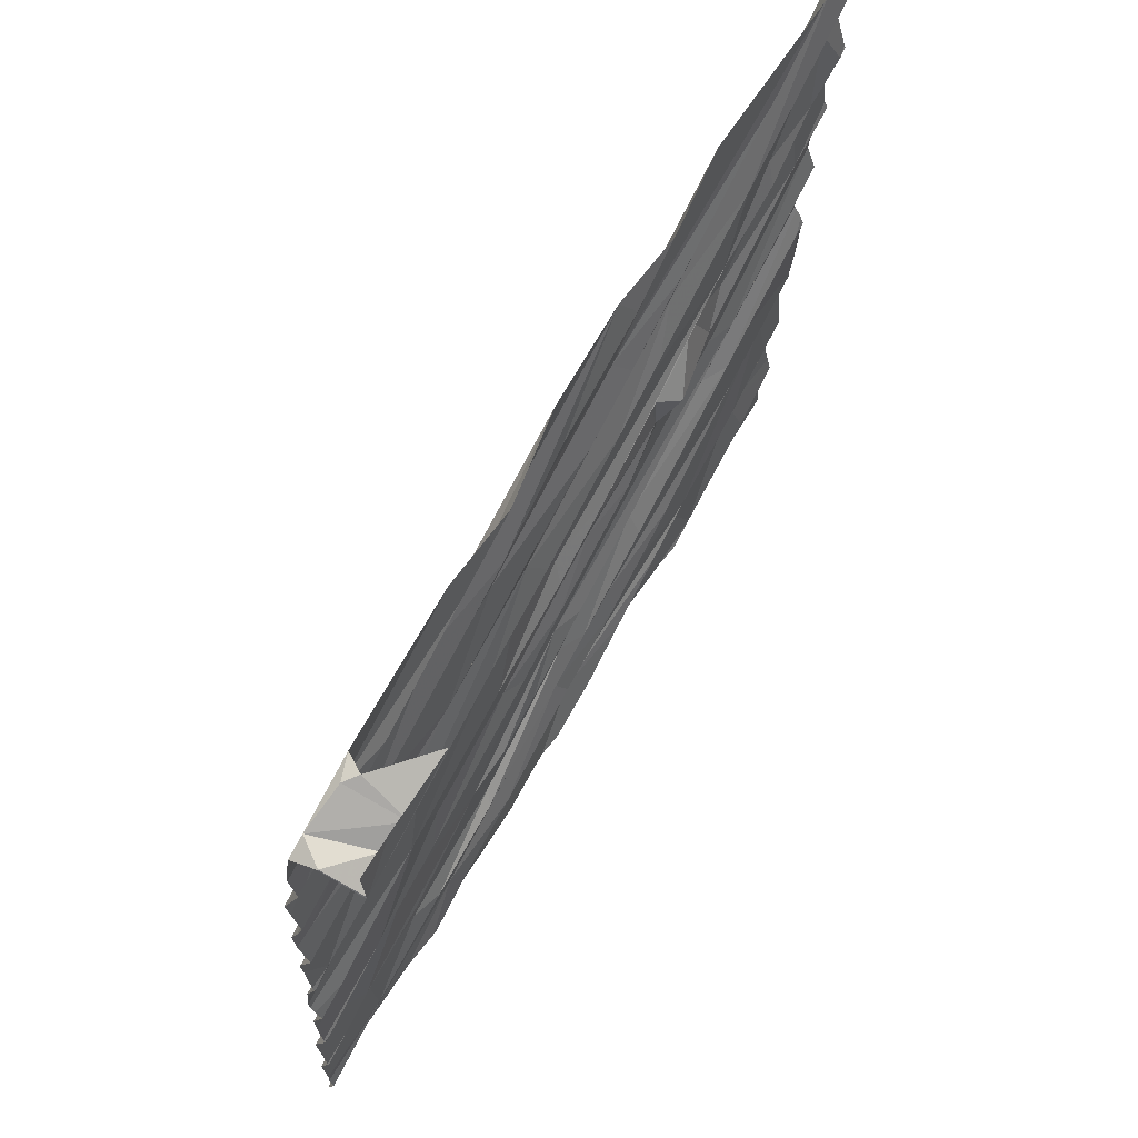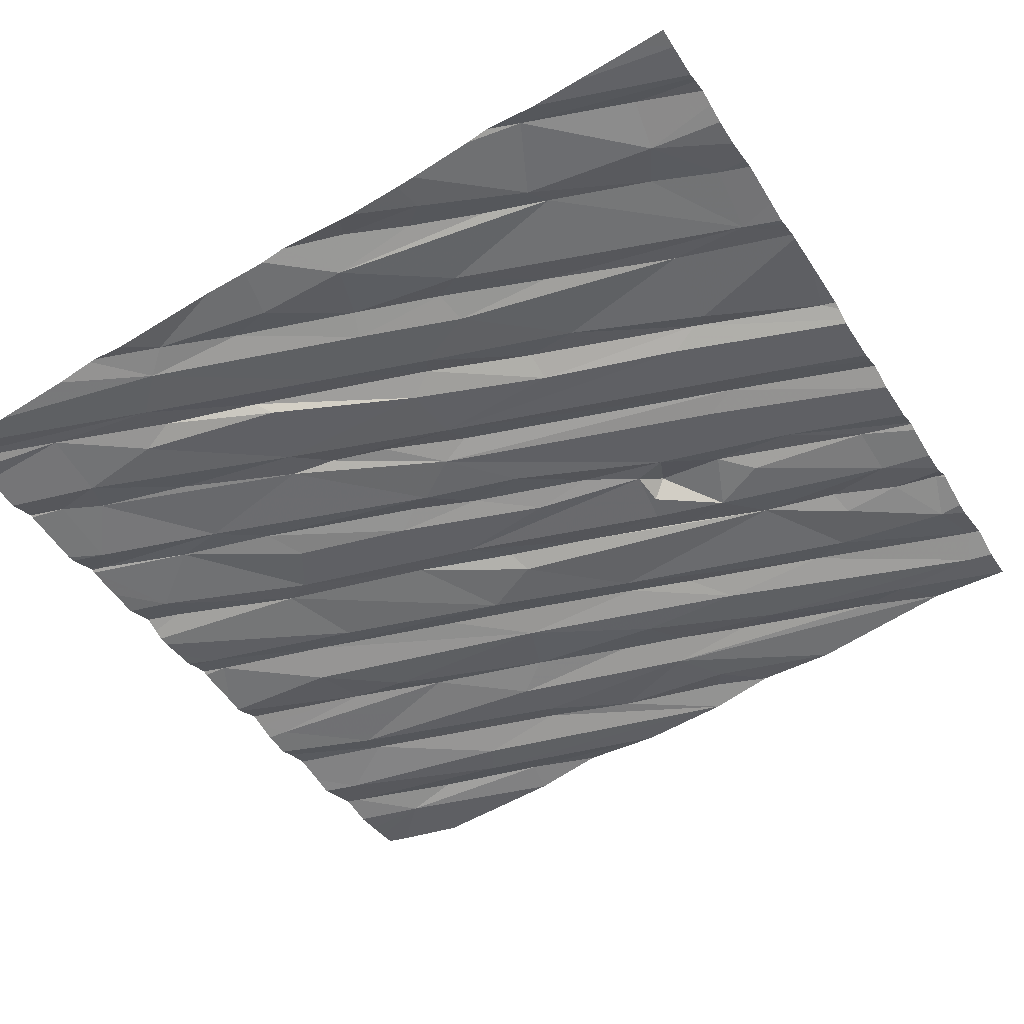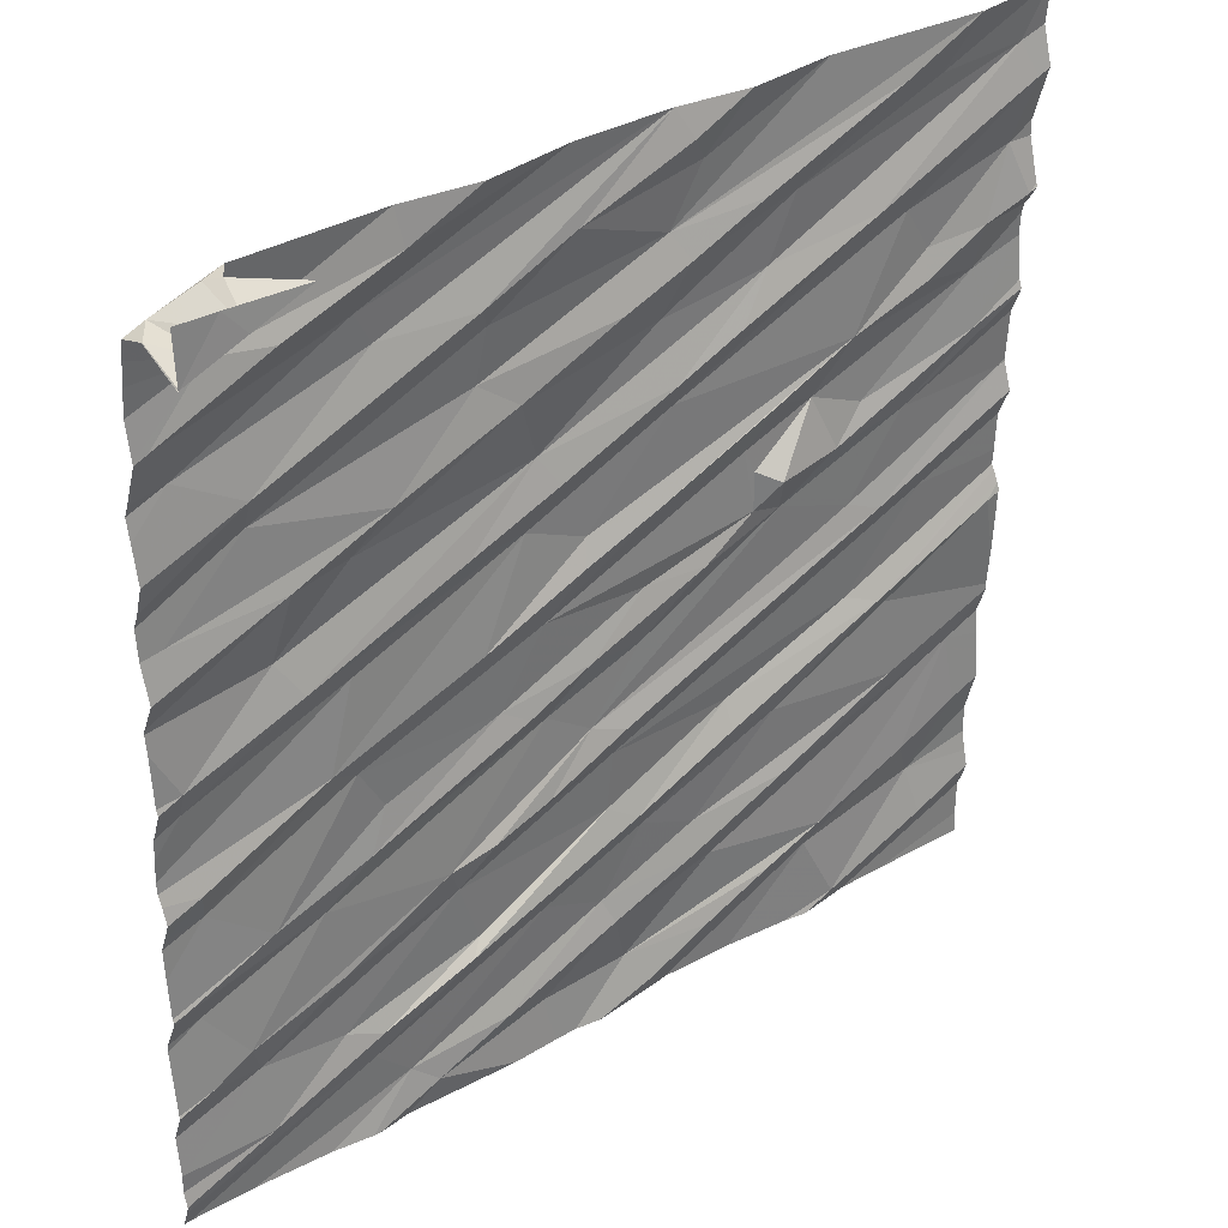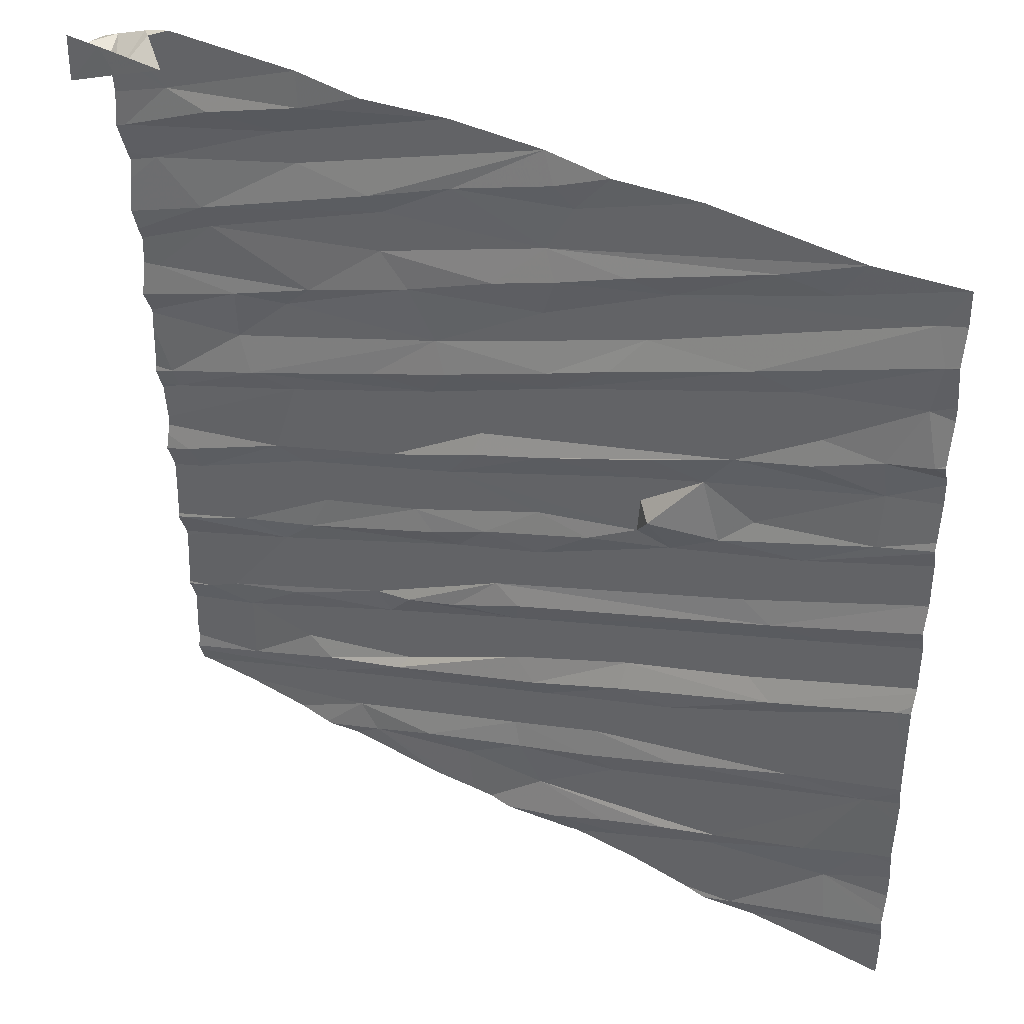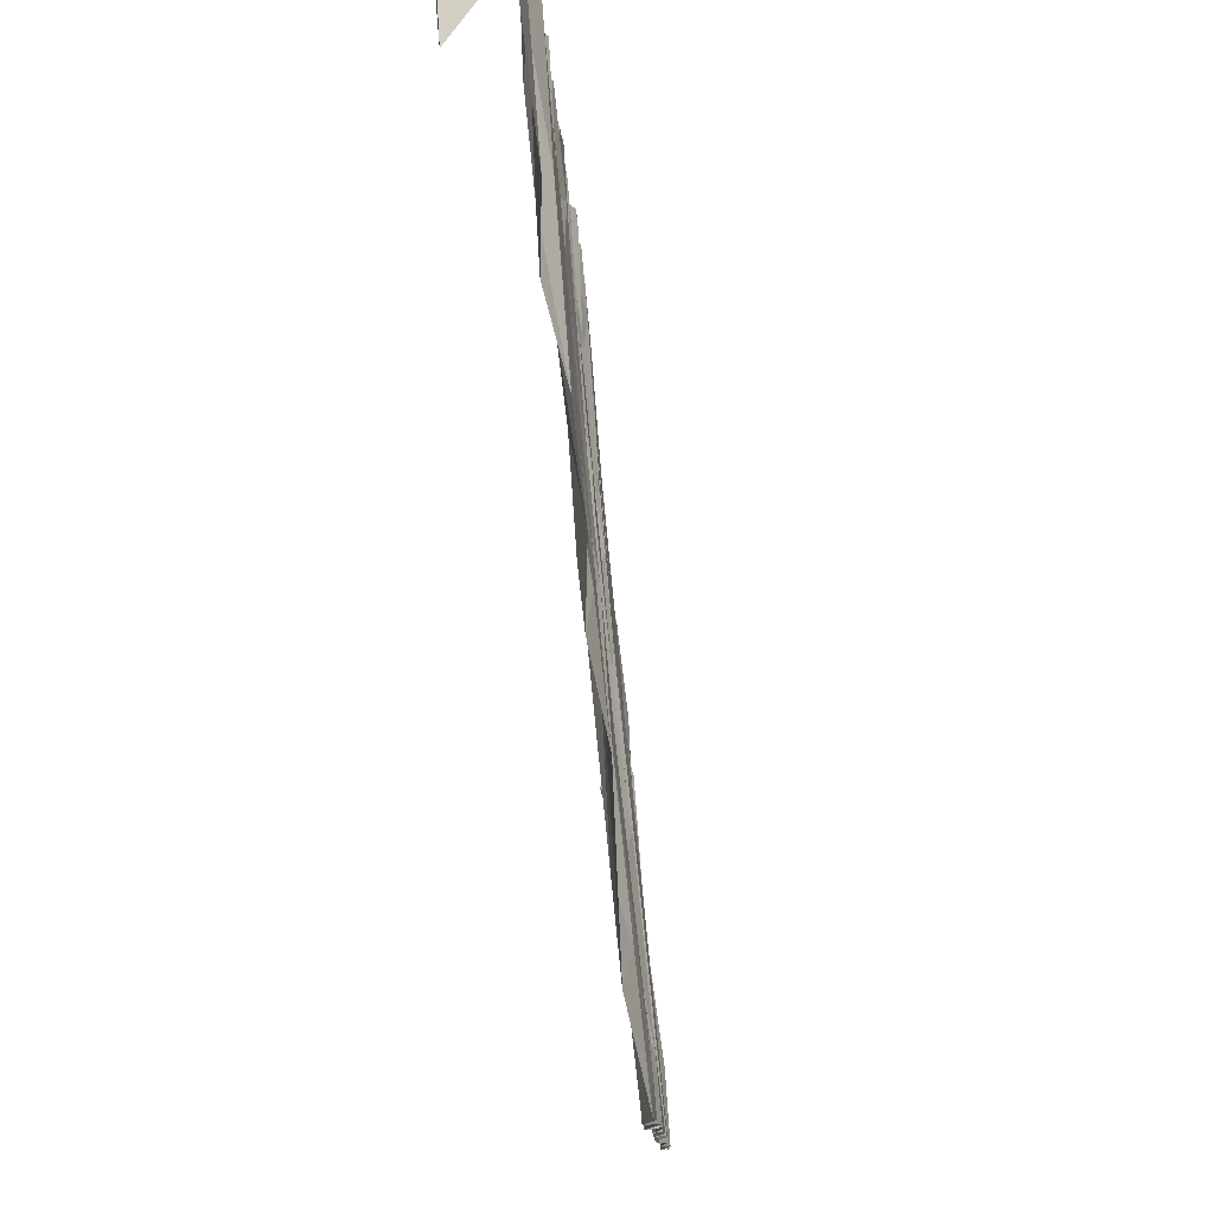
<metadata>
{"format":"obj","ext":"obj","renderer":"f3d","projection":"perspective","resolution":1024,"background":"white","views":[{"elev":67.6,"azim":-66.6,"up":"+Y"},{"elev":-46.7,"azim":30.7,"up":"+Z"},{"elev":34.1,"azim":-44.5,"up":"+Y"},{"elev":41.3,"azim":25.0,"up":"+Y"},{"elev":77.7,"azim":77.6,"up":"+Y"}]}
</metadata>
<code>
v -47.75 279.7 503
v -47.18 279.8 503
v -48.74 279.8 502.9
v -48.79 279.9 502.9
v -49.68 279.5 502.8
v -49.84 279.7 502.7
v -49.06 280 502.9
v -46.87 281.2 503.1
v -46.87 281.1 503.2
v -50.54 279.9 502.7
v -46.87 281.1 503.2
v -48.5 279.3 502.9
v -47.74 279.3 503
v -47.14 279.6 503.1
v -48.44 279.3 502.9
v -47.61 279.4 503
v -47.7 279.8 503
v -48.18 279.5 502.9
v -48.28 279.5 503
v -47.98 279.7 503
v -48.65 279.5 502.9
v -49.06 279.5 502.8
v -48.55 279.4 502.9
v -48.25 279.9 502.9
v -49.26 279.6 502.9
v -49.57 279.4 502.8
v -49.82 279.8 502.8
v -46.87 281.4 503.1
v -50.3 279.6 502.7
v -49.96 279.9 502.7
v -50.31 279.9 502.7
v -46.87 281.3 503.1
v -46.87 281.5 503.2
v -46.87 281.5 503.2
v -49.22 279.3 502.8
v -49.88 279.3 502.8
v -47.61 280.9 503
v -48.2 280.6 503
v -48.76 280.6 502.9
v -48.87 280.8 502.9
v -48.73 280.8 503
v -49.07 280.9 502.9
v -49.86 280.7 502.8
v -49.18 281 502.9
v -46.87 280.6 503.2
v -46.87 279.9 503.1
v -48.92 279.3 502.9
v -49.02 279.3 502.9
v -47 280.1 503.1
v -47.03 280.4 503.1
v -48.81 279.3 502.9
v -49.71 279.3 502.8
v -47.38 280.4 503.1
v -47.28 280 503.1
v -47.41 280.8 503.1
v -47.49 280.8 503.1
v -48.21 280.5 503
v -48.35 280.1 502.9
v -47.98 280.5 503
v -47.93 280.2 503
v -46.93 281.1 503.2
v -48.38 280 503
v -48.77 280.4 502.9
v -48.61 280.2 502.9
v -48.66 280.3 503
v -49.33 280.5 502.9
v -49.08 280.6 502.9
v -49.52 280.4 502.8
v -49.37 280 502.8
v -49.46 280.3 502.8
v -49.42 280 502.8
v -49.99 280.2 502.8
v -50.38 280 502.7
v -50.04 280.5 502.8
v -50.26 280.5 502.8
v -50.54 280.9 502.8
v -50.51 280.7 502.7
v -50.63 280.4 502.7
v -46.87 281.1 503.2
v -50.54 280.3 502.7
v -49.77 280.9 502.8
v -49.89 281.1 502.8
v -46.87 280.8 503.2
v -50.51 279.3 502.6
v -46.99 279.3 503.1
v -46.9 281.7 503.2
v -47.41 281.7 503.1
v -47.77 281.6 503.1
v -47.1 281.9 503.2
v -47.64 281.8 503.1
v -48.08 281.6 503.1
v -47.87 281.9 503
v -48.15 281.6 503
v -49.09 281.4 502.9
v -48.6 281.7 503
v -48.15 281.5 503
v -48.19 281.7 503
v -48.95 281.6 503
v -48.92 281.7 502.9
v -49.17 281.8 502.9
v -50.11 281.5 502.8
v -49.45 281.8 502.9
v -50.19 281.7 502.8
v -50.15 282 502.9
v -46.87 280 503.1
v -46.87 280.4 503.1
v -46.87 280.6 503.1
v -50.6 281.9 502.8
v -50.38 279.3 502.7
v -50.05 279.3 502.7
v -49.86 279.3 502.8
v -47.27 281.2 503.1
v -47.52 281.3 503.1
v -48.01 281.4 503
v -47.66 281.3 503.1
v -48.38 281.3 503
v -48.64 281.3 503
v -48.64 281.1 502.9
v -48.9 281.1 503
v -49.28 281.1 502.9
v -49.38 281.4 502.9
v -50.01 281.1 502.8
v -49.9 281.5 502.8
v -50.58 281.2 502.7
v -50.58 281.3 502.8
v -46.87 280.5 503.1
v -46.87 280.5 503.1
v -46.87 280.6 503.2
v -46.91 282.4 503.2
v -47.66 279.3 503
v -47.11 282.3 503.2
v -50.65 279.3 502.6
v -46.97 282.6 503.2
v -48.53 282.7 503.1
v -48.61 282.4 503
v -48.82 282.5 503
v -49.39 282.5 502.9
v -49.23 282.3 503
v -48.59 282.8 503
v -49.35 282.7 502.9
v -50.28 282.4 502.8
v -49.4 282.8 503
v -46.87 280.2 503.1
v -46.87 279.6 503.1
v -50.63 282.7 502.8
v -46.87 279.3 503.1
v -47.84 279.3 503
v -50.68 279.3 502.6
v -47.1 282.1 503.1
v -47.37 282.3 503.1
v -47.49 282.5 503.1
v -47.4 282.2 503.2
v -47.73 282.1 503.1
v -48.08 281.9 503.1
v -48.55 282.1 503
v -47.66 282.6 503.2
v -48.29 282.3 503.1
v -48.14 282.5 503.1
v -48.57 282.2 503
v -48.03 282.8 503.1
v -49.07 282 503
v -49.13 282.1 502.9
v -49.75 282.1 502.9
v -49.89 282 502.8
v -50.27 282.2 502.8
v -46.87 280.1 503.1
v -49.78 282.7 502.9
v -50.53 282.5 502.8
v -46.87 279.8 503.1
v -48.2 279.3 502.9
v -48.12 279.3 502.9
v -50.38 283.2 502.9
v -50.44 283.1 503.1
v -50.2 283.2 503.2
v -46.87 279.7 503.1
v -46.98 283 503.2
v -46.87 283.2 503.2
v -48.54 283.1 503.1
v -48.6 283.2 503
v -48.29 283.2 503.1
v -50.43 283.2 502.9
v -50.33 283.2 502.9
v -50.52 283.2 503.1
v -47.3 279.3 503
v -47.5 279.3 503
v -46.92 282.9 503.2
v -47.38 283 503.2
v -47.25 283.2 503.2
v -47.59 283.1 503.2
v -48.46 283 503
v -47.92 283.2 503.1
v -48.22 282.8 503.1
v -49 282.9 503
v -49.02 283.2 503
v -49.85 282.9 502.9
v -49.7 283.1 503
v -49.4 283.2 503
v -50.17 282.9 502.9
v -50.4 282.9 502.8
v -49.72 283.2 502.9
v -50.6 283.1 502.8
v -46.87 279.4 503.1
v -50.54 283.1 503.1
v -50.68 283 503.1
v -50.68 283.1 502.9
v -46.87 279.6 503.1
v -46.87 279.6 503.1
v -50.68 279.9 502.7
v -50.68 279.9 502.7
v -50.68 279.4 502.7
v -50.68 279.4 502.7
v -50.68 279.6 502.6
v -50.68 279.8 502.6
v -50.68 279.5 502.6
v -50.68 279.9 502.7
v -50.68 280.4 502.7
v -50.68 280.4 502.7
v -50.68 280.5 502.7
v -50.68 280.3 502.7
v -50.68 280.2 502.7
v -50.68 280.2 502.6
v -50.68 280.7 502.7
v -50.68 280.7 502.7
v -50.68 280.8 502.7
v -50.68 281.6 502.7
v -50.68 281.6 502.7
v -50.68 281.8 502.8
v -50.68 281.9 502.7
v -50.68 280.9 502.7
v -50.68 281 502.7
v -50.68 280.9 502.7
v -50.68 281.1 502.7
v -50.68 281.5 502.7
v -50.68 281.2 502.7
v -50.68 281.2 502.7
v -50.68 281.3 502.7
v -50.68 281.3 502.7
v -50.68 281.7 502.8
v -50.68 282 502.7
v -50.68 282.2 502.8
v -50.68 282.1 502.8
v -50.68 282.4 502.8
v -50.68 282.5 502.8
v -50.68 282.7 502.8
v -50.68 282.4 502.7
v -50.68 283.1 502.8
v -50.68 283 502.8
v -50.68 282.9 502.8
v -50.68 282.7 502.8
v -50.68 282.8 502.8
v -50.68 283.1 502.9
v -50.68 283.2 503.1
v -50.68 283 503.1
v -50.68 283 503.1
v -50.68 283 503.1
v -50.68 283 503.1
v -46.87 281.2 503.1
v -46.87 281.7 503.2
v -46.87 282.4 503.2
v -46.87 282.4 503.2
v -46.87 282 503.2
v -46.87 282 503.2
v -46.87 281.9 503.2
v -46.87 281.7 503.2
v -46.87 281.7 503.2
v -46.87 282.3 503.2
v -46.87 282.2 503.2
v -46.87 282 503.2
v -46.87 281.7 503.2
v -46.87 282.3 503.2
v -46.87 283.2 503.2
v -46.87 283.1 503.2
v -46.87 282.7 503.2
v -46.87 282.6 503.2
v -46.87 282.9 503.2
v -46.87 282.9 503.3
v -46.87 282.9 503.2
v -46.87 282.4 503.2
f 6 5 7
f 269 86 258
f 206 16 207
f 1 18 170
f 19 18 1
f 20 19 1
f 185 16 130
f 16 14 2
f 17 20 1
f 16 1 171
f 2 1 16
f 20 17 21
f 20 21 19
f 2 14 175
f 3 22 21
f 18 23 12
f 19 23 18
f 21 23 19
f 25 4 5
f 3 4 25
f 4 7 5
f 25 22 3
f 51 21 47
f 47 22 48
f 26 22 25
f 48 26 35
f 5 26 25
f 26 5 36
f 6 27 29
f 27 30 29
f 6 29 210
f 212 31 213
f 29 30 31
f 268 89 261
f 267 149 89
f 38 37 39
f 42 44 43
f 50 49 143
f 53 50 107
f 166 2 105
f 50 24 17
f 49 54 2
f 38 57 56
f 59 58 53
f 55 59 53
f 60 24 50
f 55 56 59
f 56 37 38
f 54 49 50
f 61 55 45
f 55 53 128
f 17 54 50
f 17 1 54
f 53 58 60
f 2 54 1
f 57 59 56
f 58 62 60
f 50 53 60
f 24 21 17
f 24 60 62
f 64 58 59
f 4 3 62
f 38 39 63
f 64 4 58
f 57 64 59
f 24 62 3
f 62 58 4
f 63 65 38
f 65 64 57
f 57 38 65
f 67 66 39
f 42 68 40
f 69 63 70
f 68 66 40
f 64 65 7
f 4 64 7
f 39 70 63
f 67 40 66
f 39 41 67
f 65 63 71
f 7 65 71
f 41 40 67
f 66 70 39
f 69 71 63
f 71 69 27
f 73 72 68
f 30 27 69
f 43 74 42
f 68 42 74
f 74 73 68
f 68 72 70
f 31 30 70
f 75 74 43
f 7 71 6
f 70 66 68
f 27 6 71
f 69 70 30
f 78 75 216
f 74 80 73
f 73 80 10
f 80 74 78
f 75 78 74
f 31 72 73
f 43 81 75
f 77 75 82
f 31 70 72
f 216 77 218
f 80 78 219
f 10 31 73
f 208 80 221
f 266 149 267
f 265 86 269
f 223 76 224
f 21 24 3
f 213 10 215
f 87 89 88
f 91 88 92
f 91 92 93
f 91 93 96
f 93 97 96
f 95 99 98
f 100 102 101
f 103 104 225
f 264 86 265
f 33 112 34
f 37 112 39
f 114 40 115
f 88 114 87
f 115 87 114
f 32 37 8
f 8 56 257
f 87 115 86
f 113 86 115
f 61 56 55
f 86 113 33
f 56 61 9
f 113 115 40
f 91 114 88
f 91 96 114
f 112 113 39
f 96 97 94
f 96 116 114
f 94 117 96
f 118 116 119
f 119 116 117
f 120 119 117
f 116 118 114
f 116 96 117
f 40 41 113
f 41 39 113
f 118 40 114
f 120 94 82
f 98 94 95
f 119 42 118
f 94 120 117
f 120 44 119
f 44 120 43
f 44 42 119
f 121 99 100
f 42 40 118
f 121 94 98
f 121 98 99
f 81 43 120
f 122 121 100
f 123 122 100
f 229 123 230
f 82 121 122
f 101 123 100
f 121 82 94
f 82 81 120
f 76 122 229
f 230 124 232
f 125 124 101
f 82 122 77
f 76 77 122
f 125 101 103
f 125 103 226
f 101 124 123
f 263 87 86
f 262 87 263
f 235 125 237
f 75 81 82
f 133 131 129
f 136 135 134
f 138 136 137
f 136 139 137
f 136 138 135
f 140 142 141
f 261 87 262
f 263 86 264
f 267 89 268
f 131 133 150
f 131 149 266
f 149 152 153
f 153 154 92
f 151 156 155
f 154 97 92
f 89 149 90
f 88 90 92
f 152 150 153
f 89 90 88
f 92 90 149
f 153 92 149
f 131 150 152
f 152 149 131
f 259 131 270
f 155 153 151
f 92 97 93
f 157 155 156
f 153 150 151
f 95 97 154
f 157 158 159
f 154 153 95
f 157 156 158
f 99 153 155
f 158 160 135
f 155 159 161
f 95 94 97
f 162 161 159
f 158 135 162
f 95 153 99
f 157 159 155
f 158 162 159
f 100 99 155
f 100 161 102
f 161 100 155
f 135 138 162
f 163 137 165
f 164 103 162
f 103 101 162
f 102 162 101
f 163 104 164
f 137 140 165
f 163 164 138
f 138 137 163
f 161 162 102
f 162 138 164
f 104 108 227
f 228 165 239
f 146 202 85
f 165 140 141
f 141 167 168
f 164 104 103
f 108 104 163
f 165 108 163
f 261 89 87
f 240 168 242
f 239 141 241
f 243 145 244
f 260 129 259
f 173 172 174
f 271 176 272
f 179 178 180
f 172 181 182
f 183 173 174
f 272 186 275
f 132 6 211
f 84 6 132
f 274 129 278
f 186 133 273
f 176 177 187
f 151 150 133
f 176 187 160
f 189 188 139
f 189 160 187
f 151 186 156
f 176 156 186
f 158 156 176
f 160 158 176
f 186 151 133
f 188 189 187
f 188 187 177
f 190 139 191
f 188 191 139
f 190 180 178
f 139 192 189
f 180 190 191
f 178 193 190
f 139 134 192
f 139 136 134
f 160 189 192
f 160 192 134
f 135 160 134
f 139 190 193
f 179 194 195
f 140 137 139
f 193 179 142
f 142 140 193
f 193 178 179
f 139 193 140
f 179 195 167
f 142 179 167
f 197 196 194
f 199 198 196
f 197 200 196
f 195 194 196
f 196 200 199
f 196 198 195
f 182 181 201
f 199 201 246
f 145 168 195
f 198 145 195
f 145 198 199
f 142 167 141
f 199 182 201
f 203 173 204
f 203 201 173
f 173 183 204
f 203 205 201
f 201 181 173
f 168 167 195
f 259 129 131
f 85 202 184
f 246 205 251
f 249 199 250
f 204 183 252
f 203 204 205
f 258 86 33
f 251 204 256
f 257 56 9
f 110 5 109
f 182 199 200
f 172 173 181
f 8 37 56
f 208 10 80
f 209 10 208
f 109 6 84
f 28 112 32
f 132 211 148
f 32 112 37
f 210 29 214
f 211 6 210
f 109 5 6
f 212 29 31
f 34 112 28
f 213 31 10
f 214 29 212
f 111 26 36
f 215 10 209
f 33 113 112
f 36 5 110
f 216 75 77
f 217 78 216
f 79 61 83
f 11 61 79
f 218 77 222
f 219 78 217
f 220 80 219
f 52 26 111
f 9 61 11
f 221 80 220
f 222 77 223
f 83 61 45
f 223 77 76
f 45 55 128
f 224 76 231
f 35 26 52
f 225 104 238
f 226 103 225
f 227 108 228
f 46 2 169
f 105 2 46
f 228 108 165
f 229 122 123
f 48 22 26
f 126 50 106
f 230 123 124
f 231 76 229
f 47 21 22
f 232 124 234
f 233 125 226
f 128 53 107
f 127 50 126
f 234 124 235
f 235 124 125
f 236 125 233
f 51 23 21
f 237 125 236
f 107 50 127
f 238 104 227
f 106 50 143
f 239 165 141
f 166 49 2
f 240 141 168
f 241 141 240
f 15 18 12
f 242 168 245
f 243 168 145
f 143 49 166
f 12 23 51
f 244 145 249
f 245 168 243
f 169 2 175
f 207 16 144
f 246 201 205
f 247 199 246
f 248 199 247
f 184 144 185
f 249 145 199
f 250 199 248
f 13 16 147
f 175 14 206
f 251 205 204
f 206 14 16
f 253 204 252
f 254 204 255
f 147 16 171
f 130 16 13
f 255 204 253
f 256 204 254
f 270 131 266
f 271 177 176
f 171 1 170
f 272 176 186
f 273 133 274
f 170 18 15
f 274 133 129
f 185 144 16
f 275 186 276
f 276 186 277
f 184 202 144
f 277 186 273
f 278 129 260

</code>
